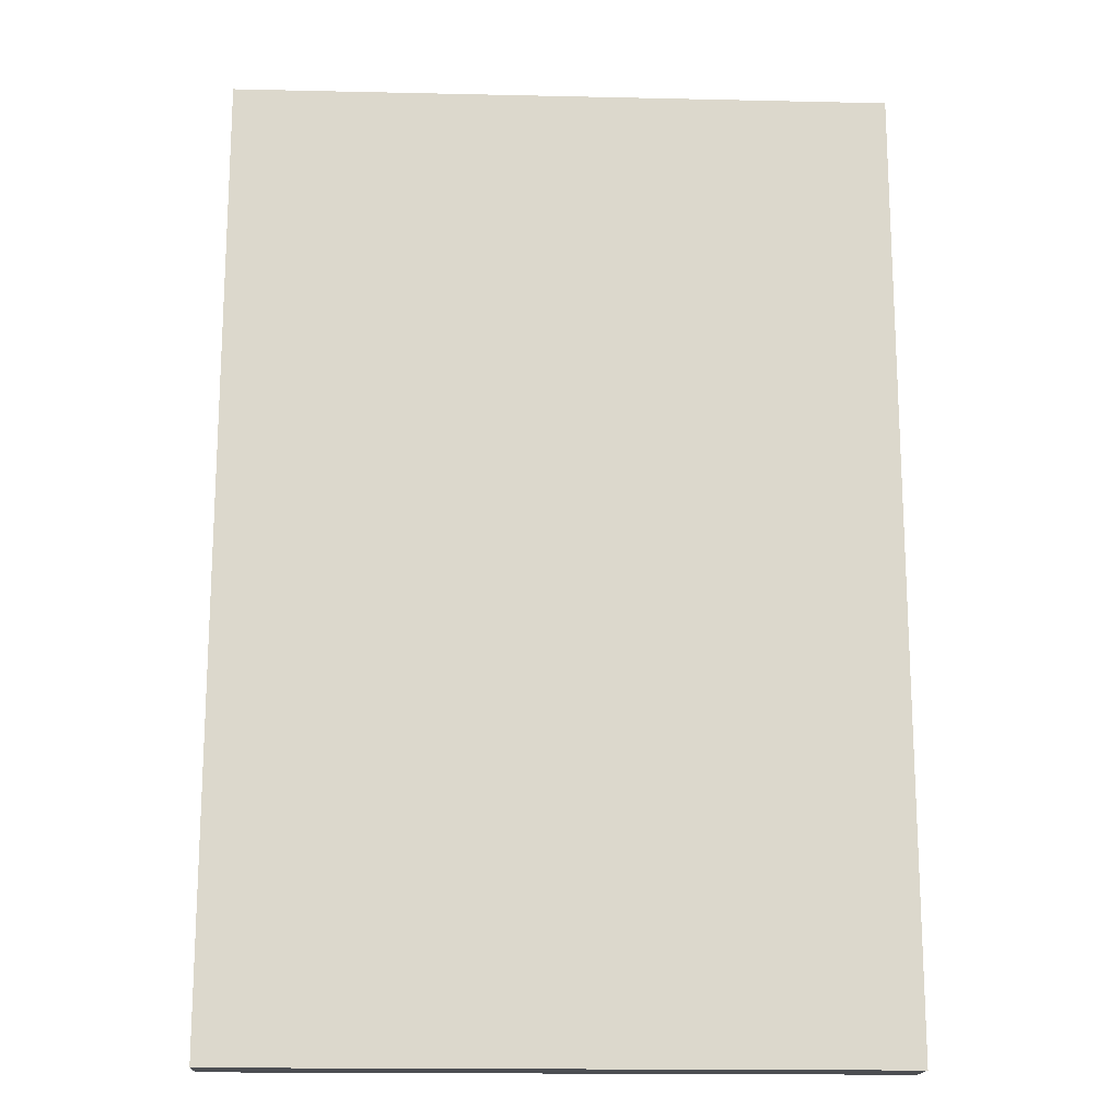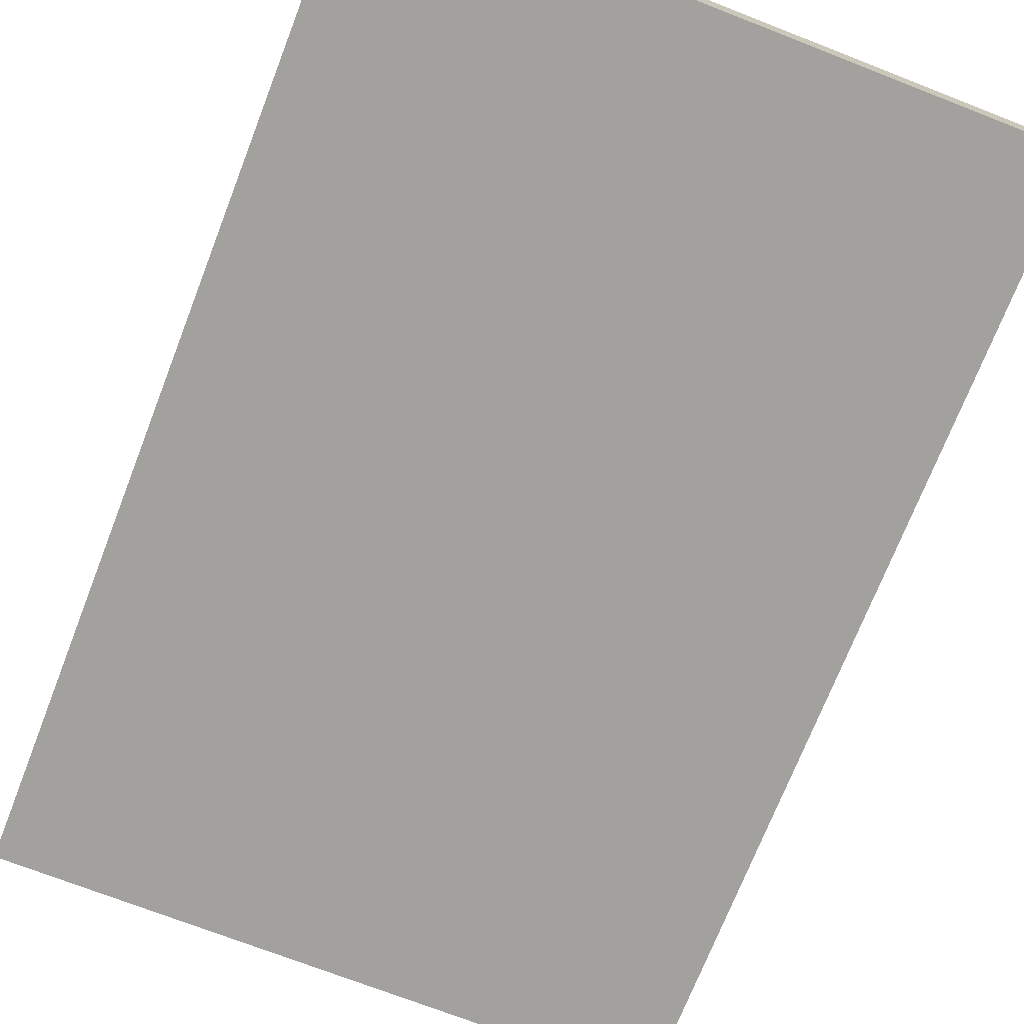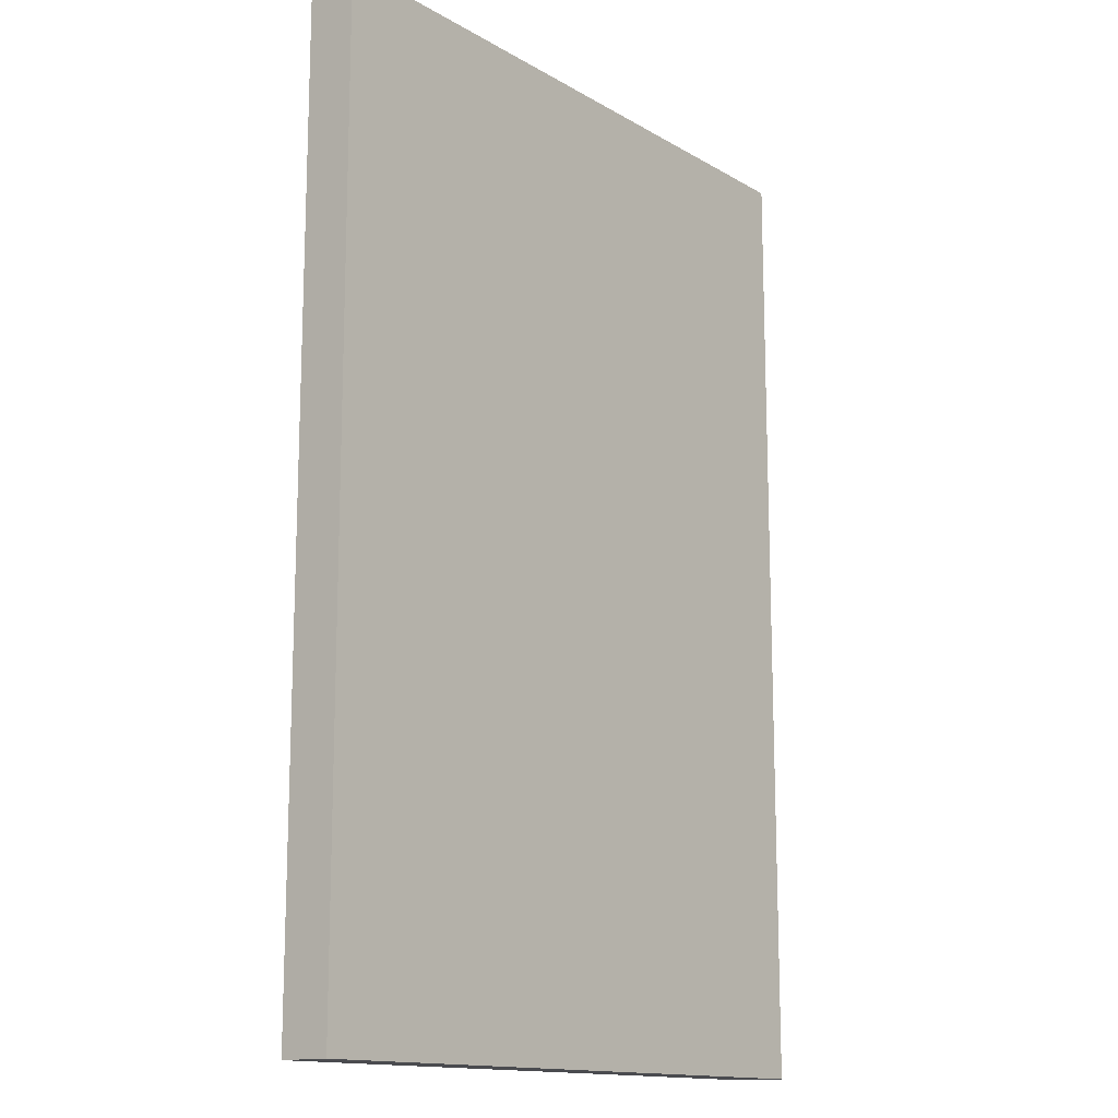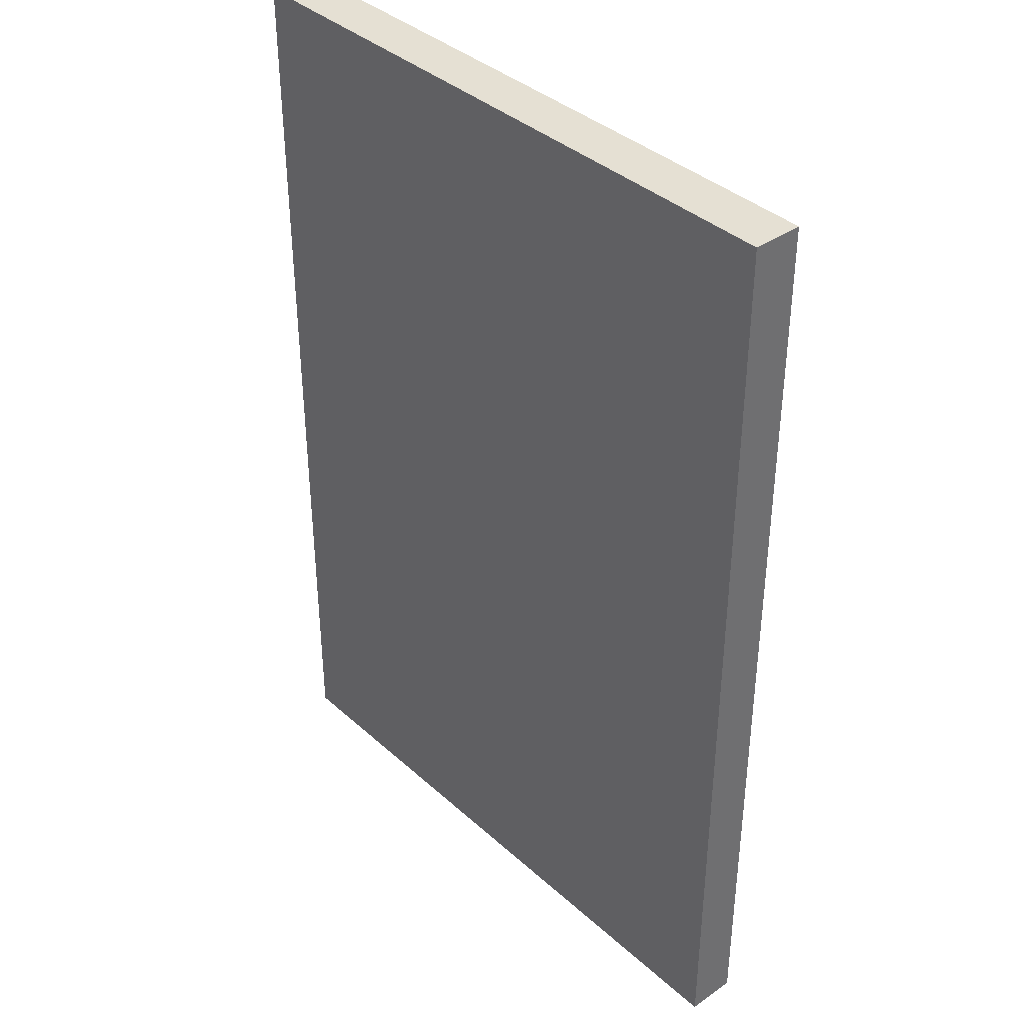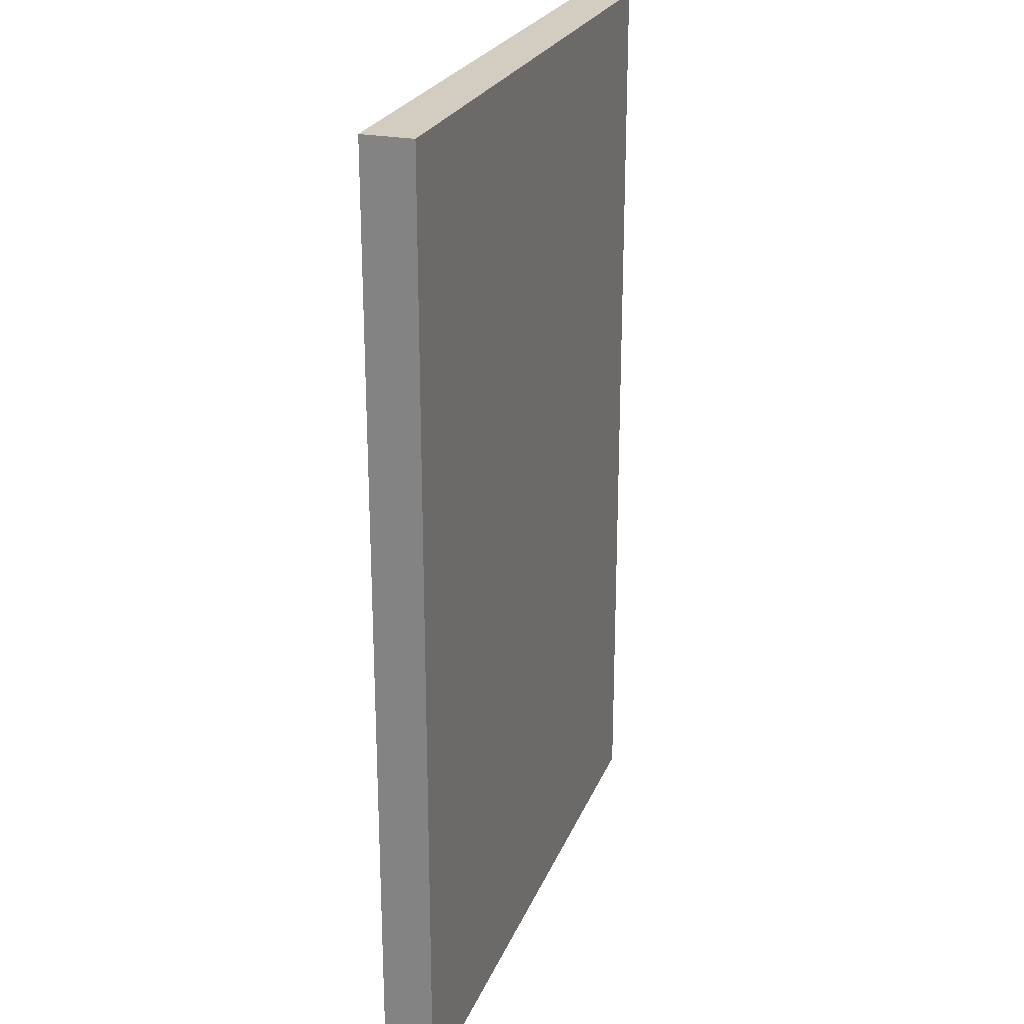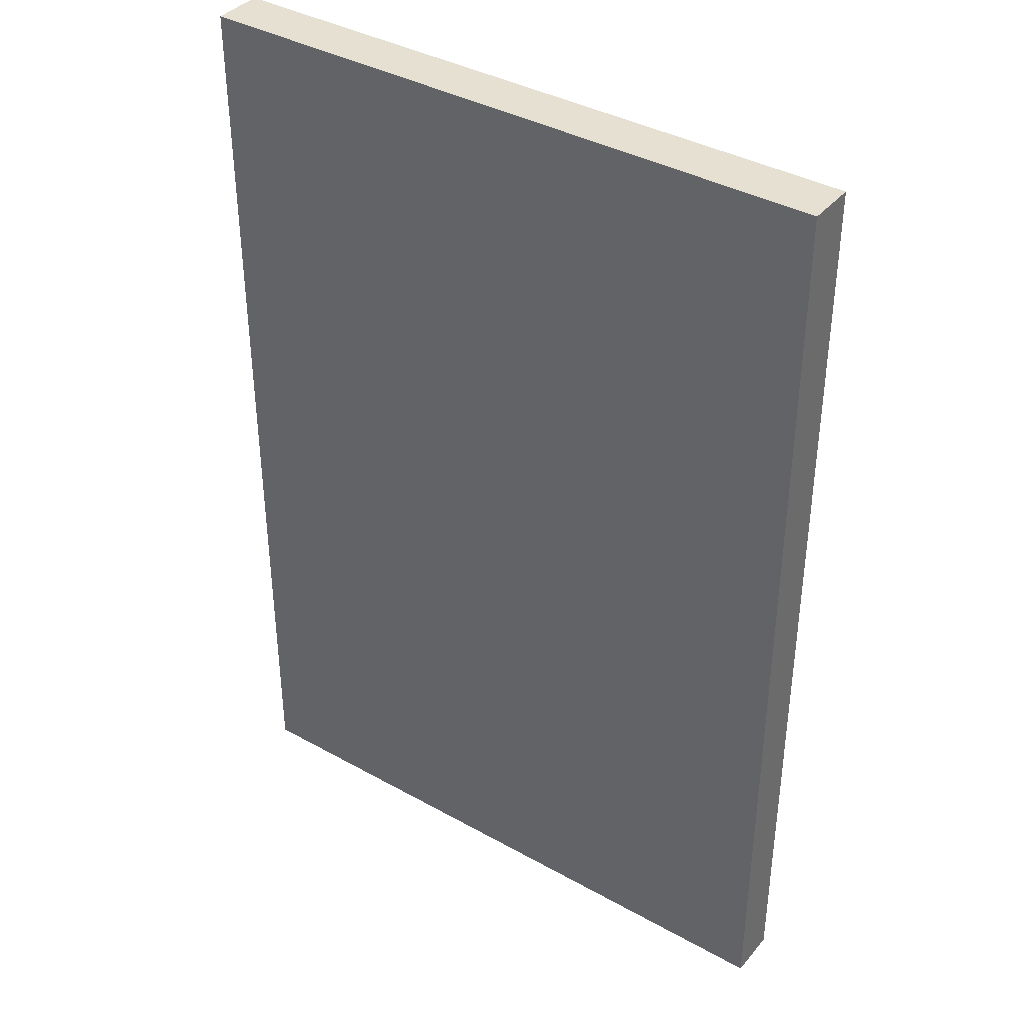
<metadata>
{"format":"obj","ext":"obj","renderer":"f3d","projection":"perspective","resolution":1024,"background":"white","views":[{"elev":-16.8,"azim":-2.6,"up":"+Z"},{"elev":-72.0,"azim":158.7,"up":"+Y"},{"elev":-14.3,"azim":-51.4,"up":"+Z"},{"elev":38.2,"azim":48.4,"up":"+Z"},{"elev":24.3,"azim":108.3,"up":"+Z"},{"elev":38.4,"azim":35.2,"up":"+Z"}]}
</metadata>
<code>
v 650 -1050 1900
v 650 -1000 1900
v 650 -1050 950
v 650 -1000 950
v 1300 -1000 1900
v 1300 -1050 1900
v 1300 -1050 950
v 1300 -1000 950
f 1 2 3
f 3 2 4
f 5 6 7
f 5 7 8
f 6 5 1
f 1 5 2
f 8 7 3
f 8 3 4
f 3 7 1
f 1 7 6
f 8 4 2
f 8 2 5

</code>
